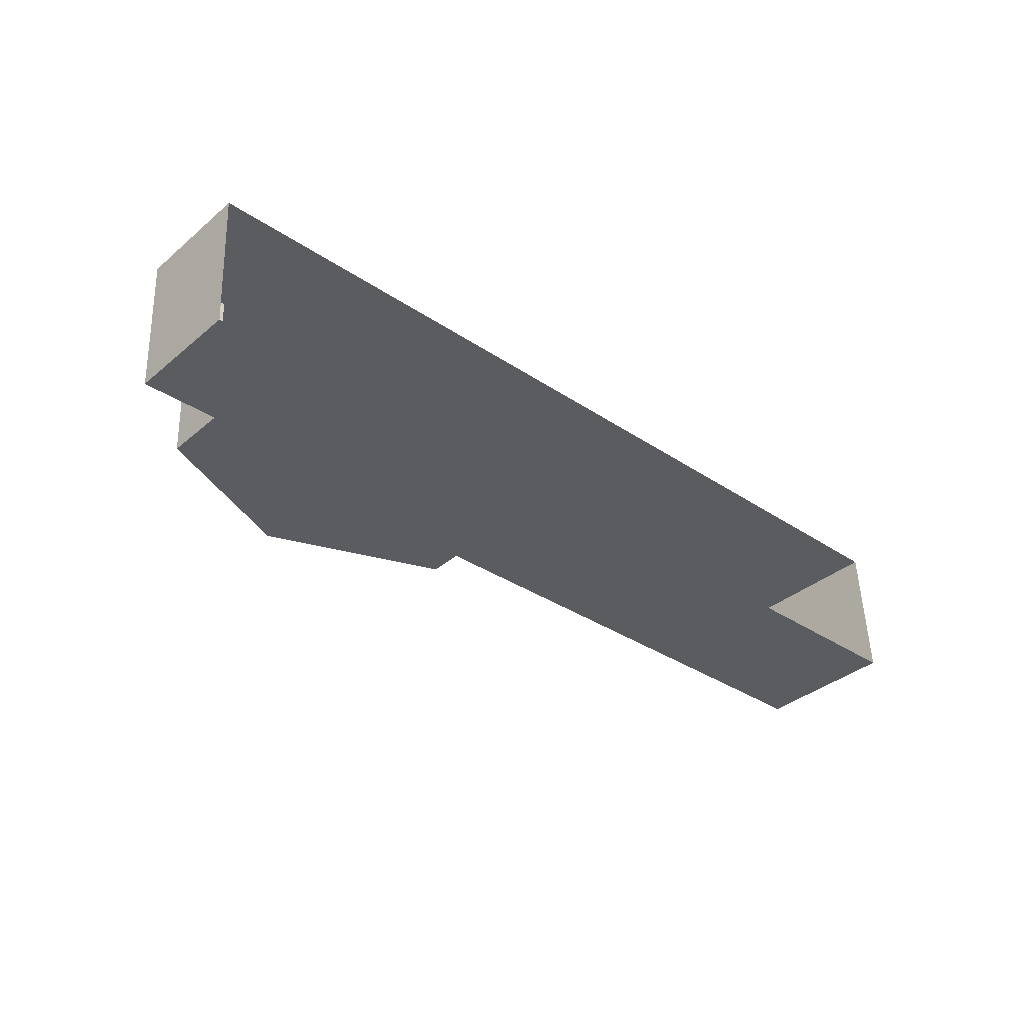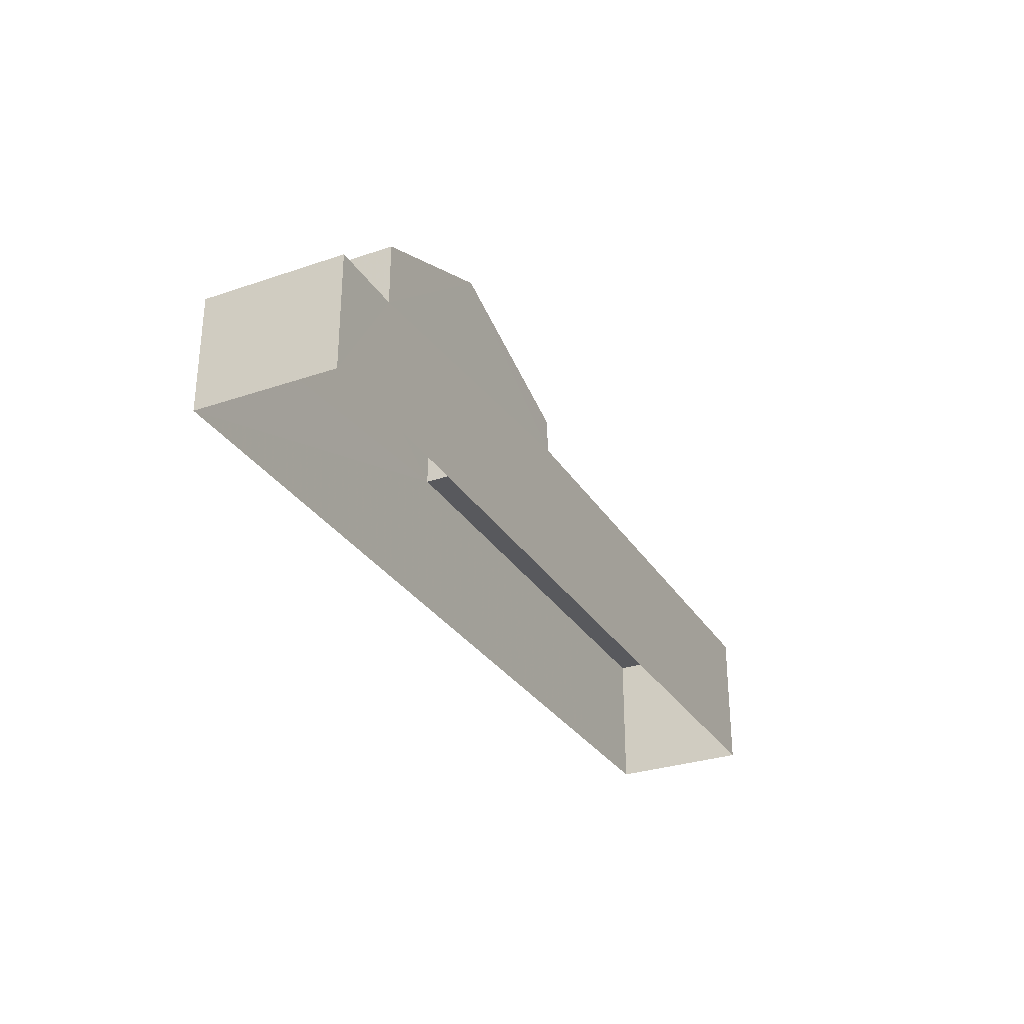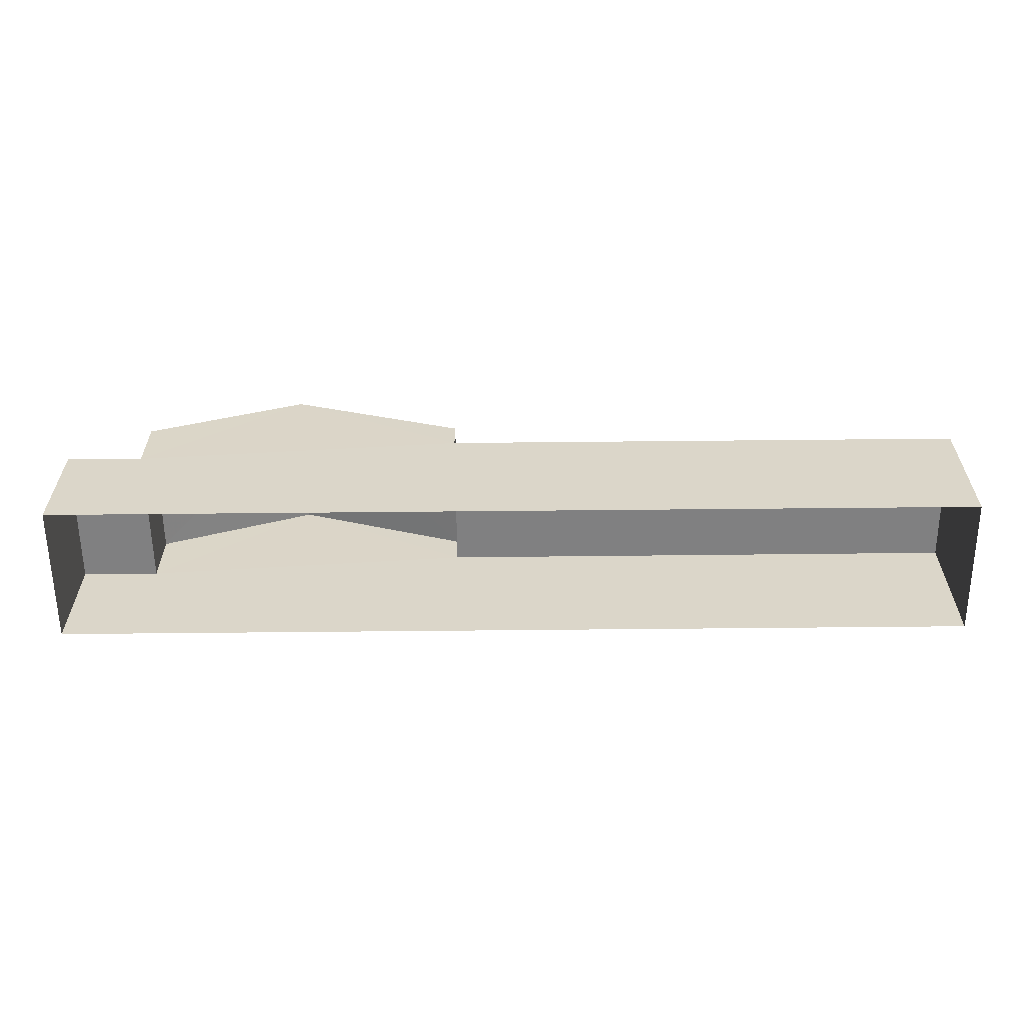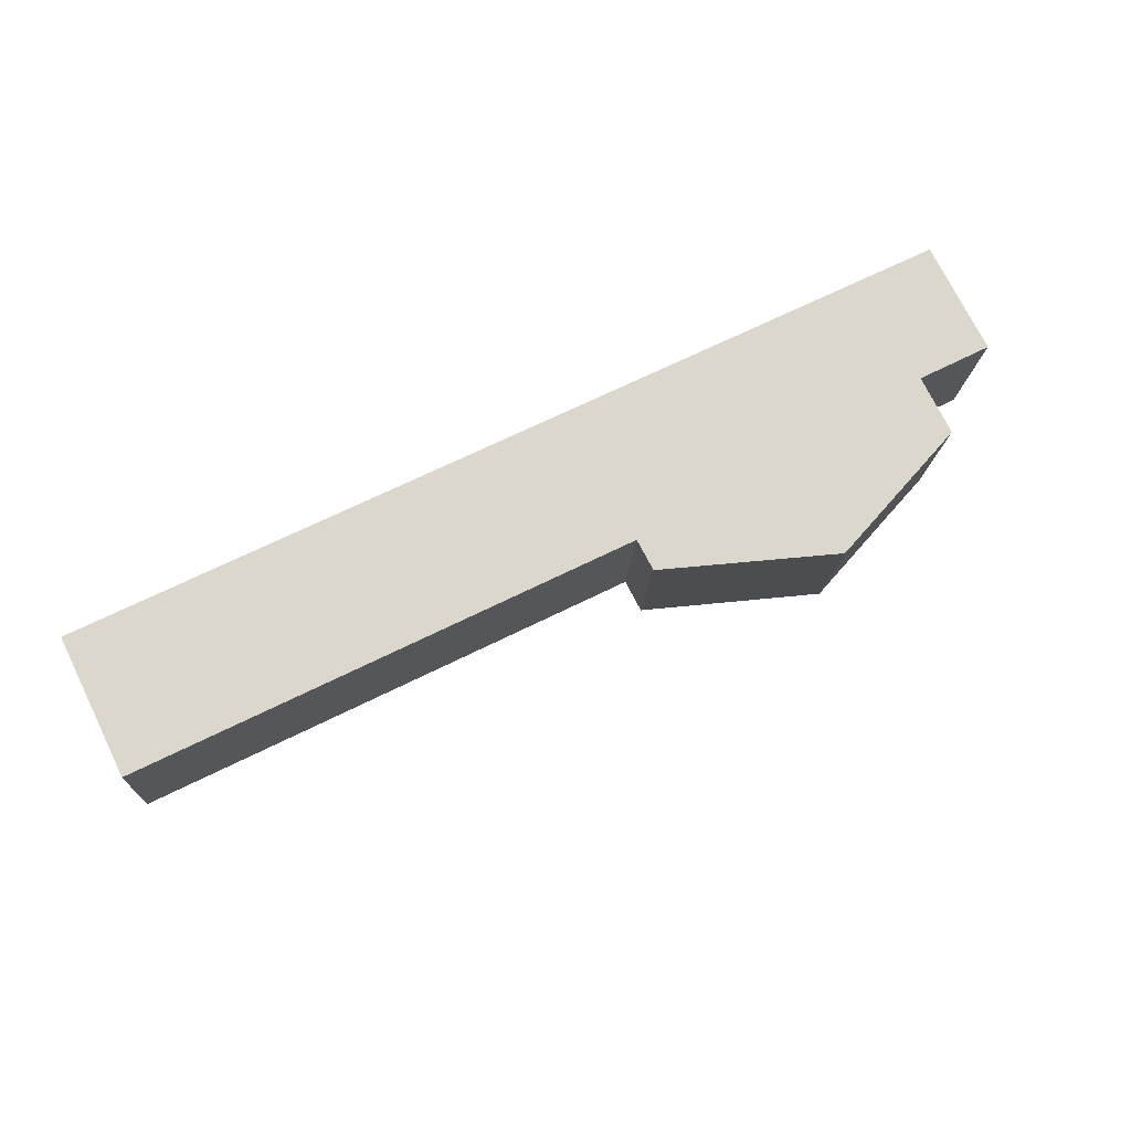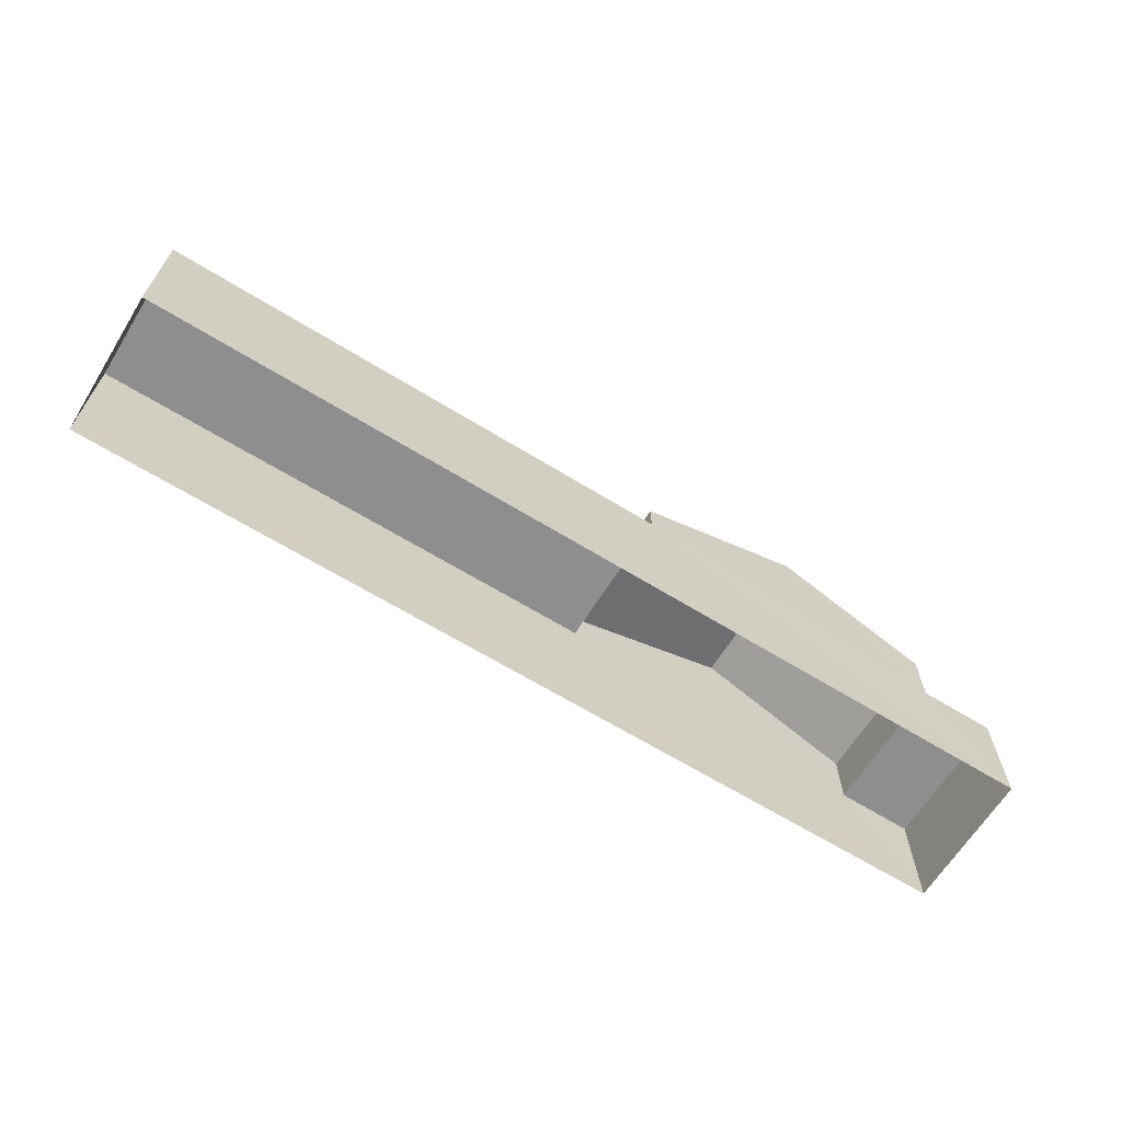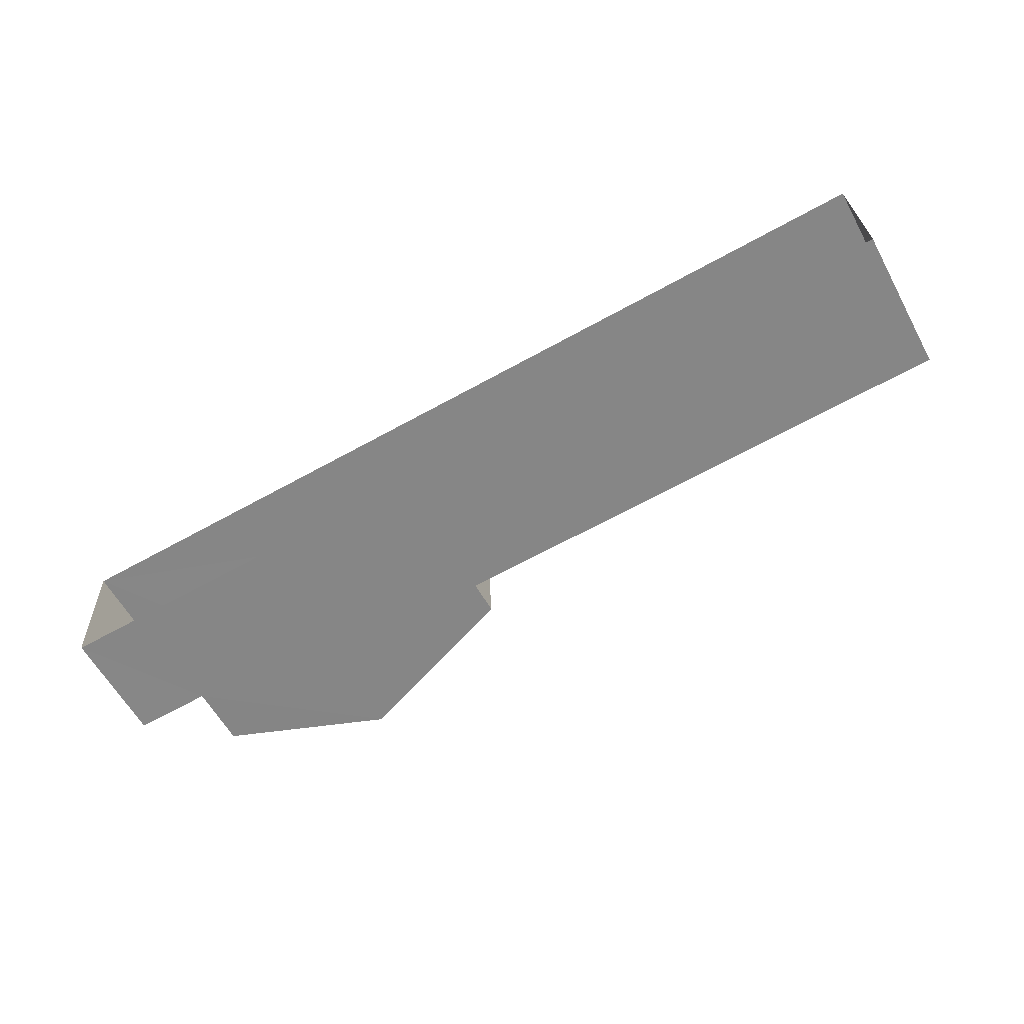
<metadata>
{"format":"obj","ext":"obj","renderer":"f3d","projection":"perspective","resolution":1024,"background":"white","views":[{"elev":-37.0,"azim":137.1,"up":"+Y"},{"elev":-29.9,"azim":113.7,"up":"+Z"},{"elev":-60.1,"azim":177.9,"up":"+Z"},{"elev":74.5,"azim":-26.2,"up":"+Y"},{"elev":-65.0,"azim":-34.5,"up":"+Z"},{"elev":-60.6,"azim":-151.2,"up":"+Y"}]}
</metadata>
<code>
v -3.718e+05 -1.04e+05 31.49
v -3.718e+05 -1.04e+05 31.49
v -3.718e+05 -1.04e+05 31.49
v -3.718e+05 -1.04e+05 31.49
v -3.718e+05 -1.04e+05 36.31
v -3.718e+05 -1.04e+05 36.31
v -3.718e+05 -1.04e+05 36.31
v -3.718e+05 -1.04e+05 36.31
v -3.718e+05 -1.04e+05 37.4
v -3.718e+05 -1.04e+05 37.4
v -3.718e+05 -1.04e+05 39.5
v -3.718e+05 -1.04e+05 39.5
v -3.718e+05 -1.04e+05 37.4
v -3.718e+05 -1.04e+05 37.4
v -3.718e+05 -1.04e+05 35.35
v -3.718e+05 -1.04e+05 35.35
v -3.718e+05 -1.04e+05 35.35
v -3.718e+05 -1.04e+05 35.35
f 1 2 3
f 4 1 3
f 5 6 7
f 5 8 6
f 9 10 11
f 12 9 11
f 11 13 12
f 11 14 13
f 15 16 17
f 18 15 17
f 6 1 4
f 7 6 4
f 14 11 8
f 6 8 1
f 11 10 18
f 1 8 2
f 2 18 17
f 8 11 18
f 2 8 18
f 16 3 2
f 17 16 2
f 15 10 9
f 15 18 10
f 12 13 5
f 9 12 15
f 7 4 5
f 5 4 3
f 15 3 16
f 15 12 5
f 15 5 3
f 5 13 14
f 8 5 14

</code>
